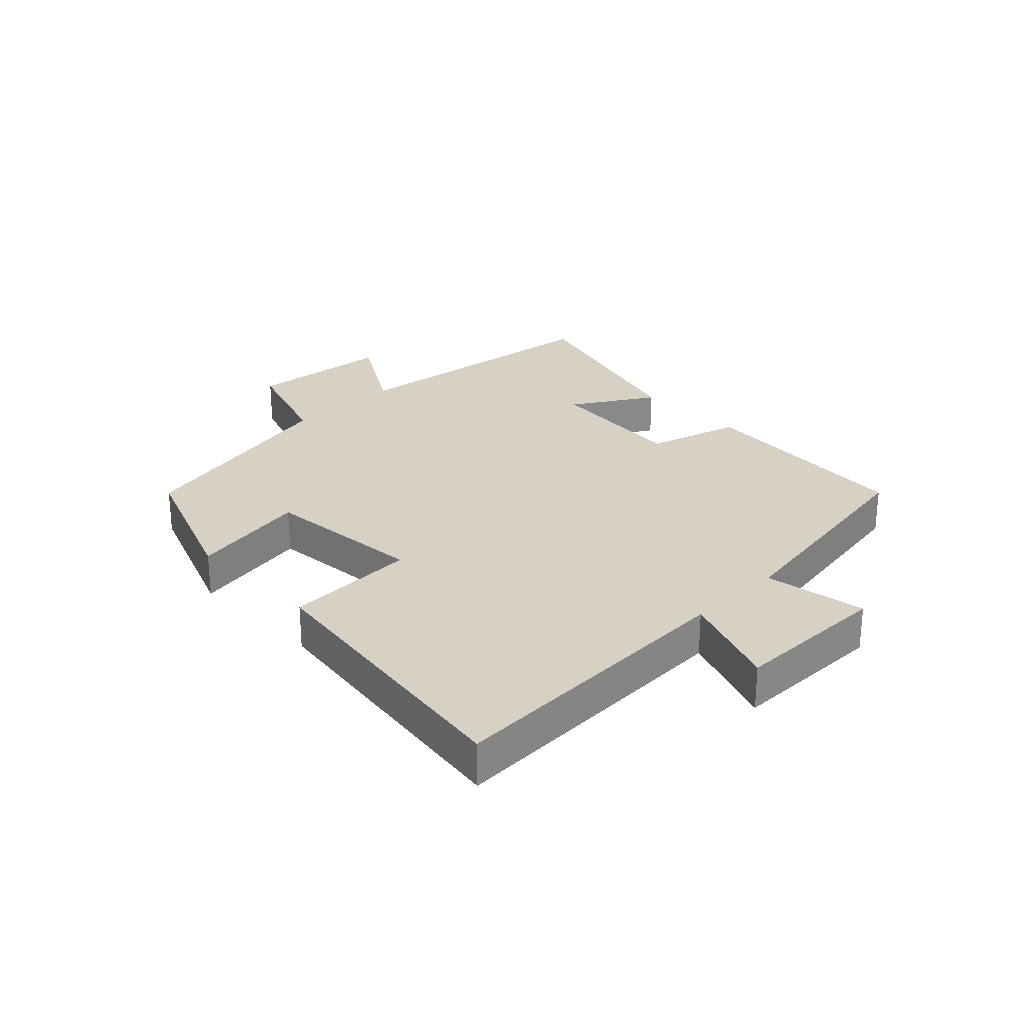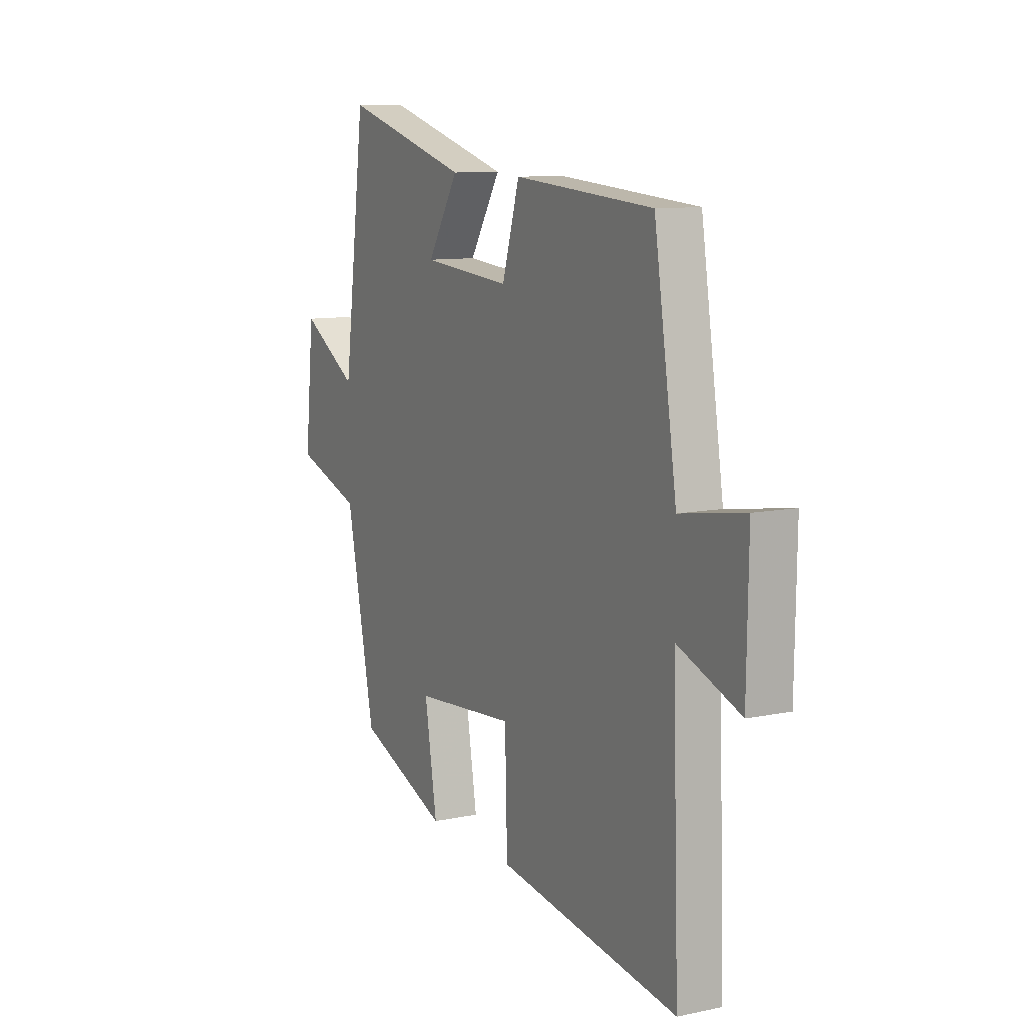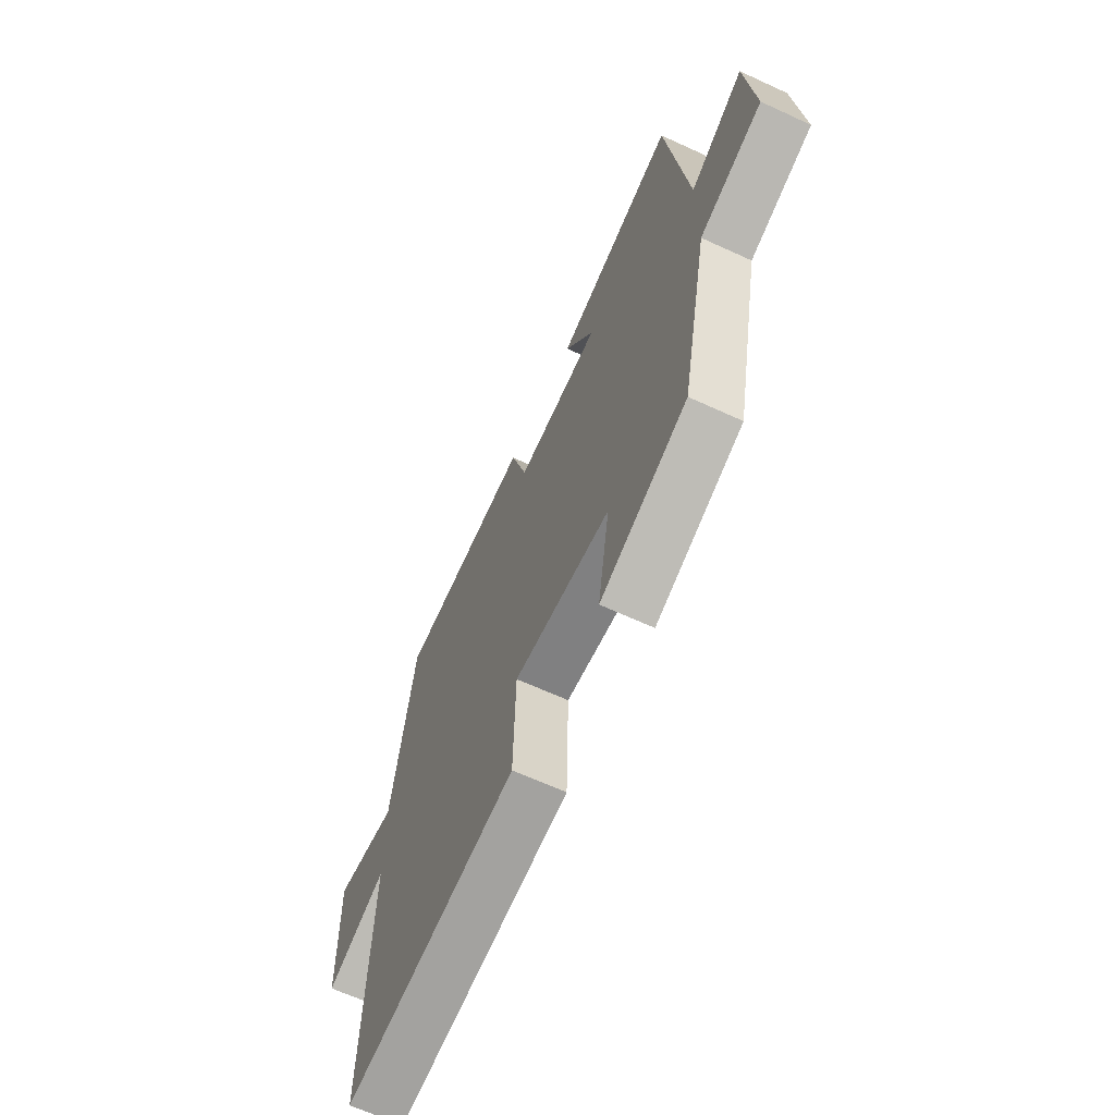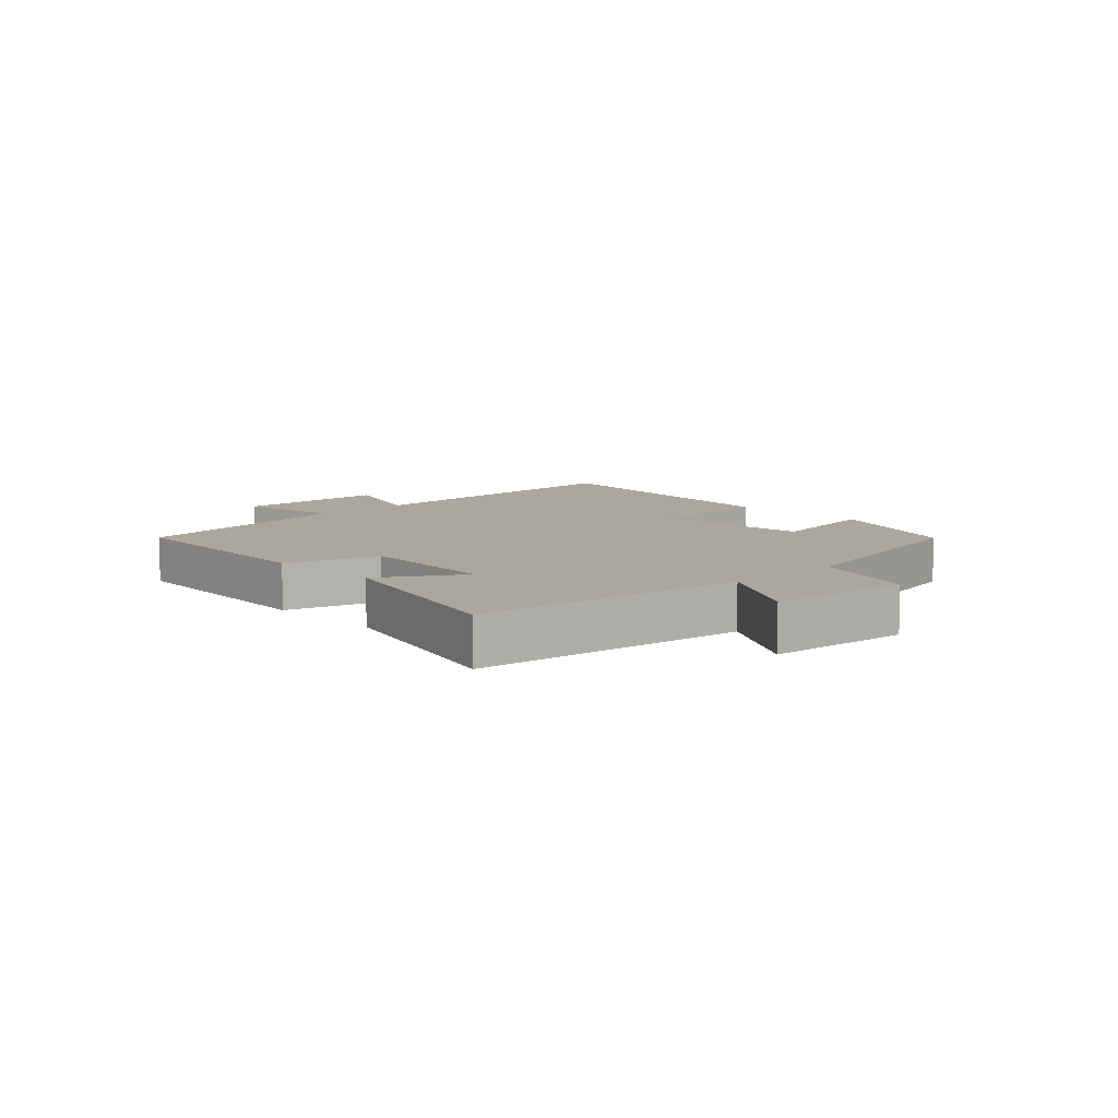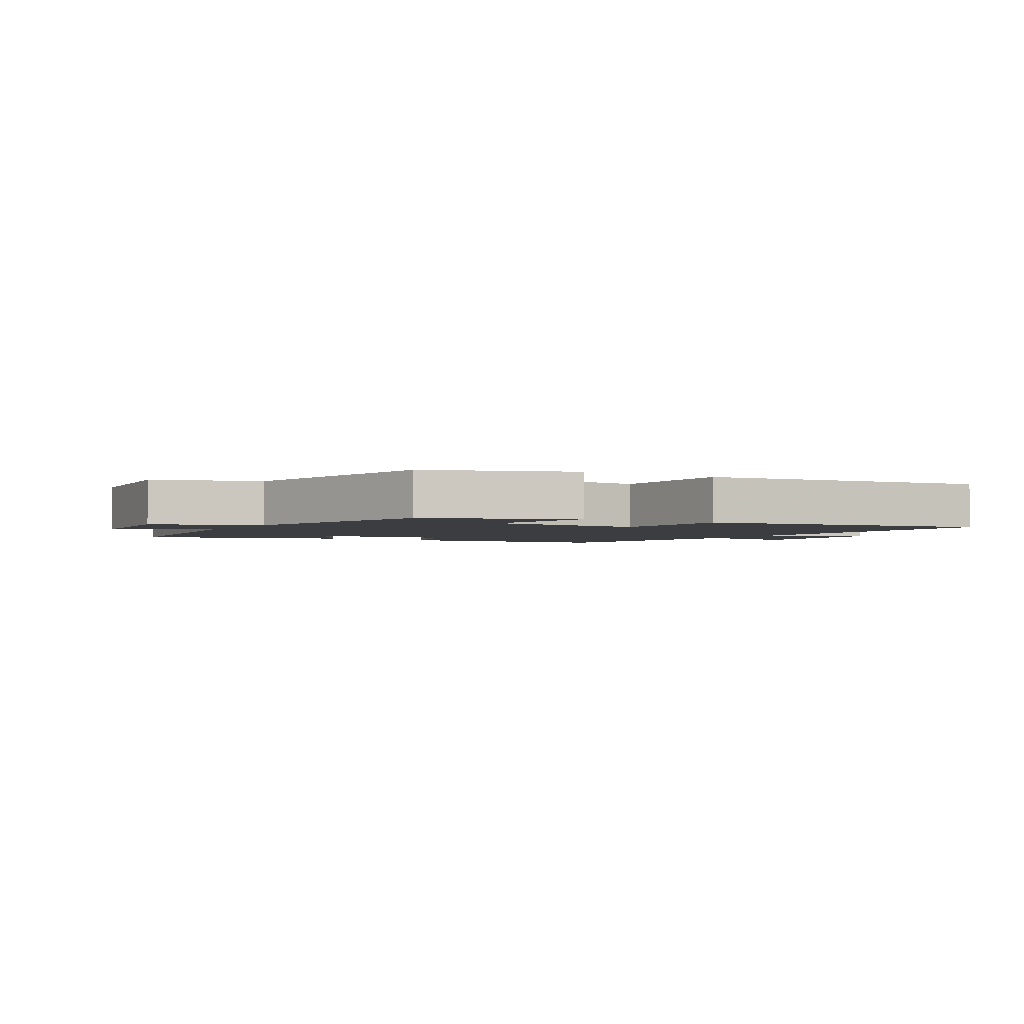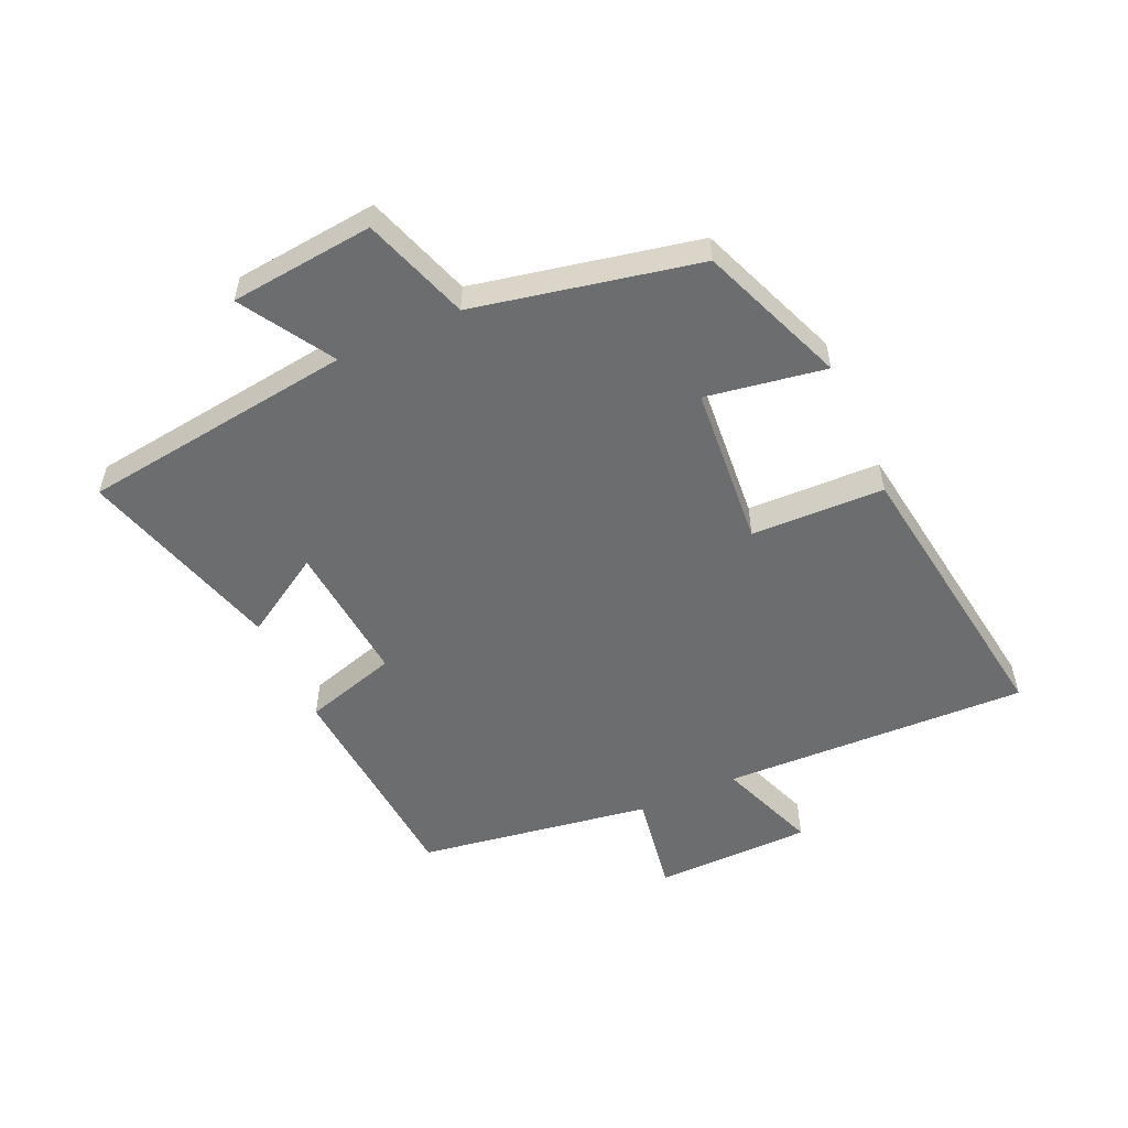
<metadata>
{"format":"obj","ext":"obj","renderer":"f3d","projection":"perspective","resolution":1024,"background":"white","views":[{"elev":26.9,"azim":-134.6,"up":"+Y"},{"elev":10.1,"azim":-118.1,"up":"+Z"},{"elev":-64.8,"azim":65.1,"up":"+Z"},{"elev":8.4,"azim":45.7,"up":"+Y"},{"elev":-2.6,"azim":148.9,"up":"+Y"},{"elev":-53.9,"azim":114.3,"up":"+Y"}]}
</metadata>
<code>
v 0.425 0.07 -0.408
v 0.189 0.07 -0.5
v 0.221 0.07 -0.307
v -0.041 0.07 -0.285
v -0.047 0.07 -0.5
v -0.517 0.07 -0.567
v -0.5 0.07 -0.072
v -0.662 0.07 -0.133
v -0.666 0.07 0.121
v -0.5 0.07 0.094
v -0.441 0.07 0.472
v -0.081 0.07 0.5
v -0.036 0.07 0.349
v 0.194 0.07 0.369
v 0.113 0.07 0.5
v 0.442 0.07 0.595
v 0.5 0.07 0.153
v 0.648 0.07 0.243
v 0.672 0.07 0.011
v 0.5 0.07 -0.047
v 0.425 0 -0.408
v 0.189 0 -0.5
v 0.221 0 -0.307
v -0.041 0 -0.285
v -0.047 0 -0.5
v -0.517 0 -0.567
v -0.5 0 -0.072
v -0.662 0 -0.133
v -0.666 0 0.121
v -0.5 0 0.094
v -0.441 0 0.472
v -0.081 0 0.5
v -0.036 0 0.349
v 0.194 0 0.369
v 0.113 0 0.5
v 0.442 0 0.595
v 0.5 0 0.153
v 0.648 0 0.243
v 0.672 0 0.011
v 0.5 0 -0.047
f 17 18 19 20
f 16 17 20
f 15 16 20
f 14 15 20
f 13 14 20 1
f 10 11 12 13
f 10 13 1
f 7 8 9 10
f 4 5 6 7
f 3 4 7 10
f 1 2 3
f 1 3 10
f 40 39 38 37
f 40 37 36
f 40 36 35
f 40 35 34
f 21 40 34 33
f 33 32 31 30
f 21 33 30
f 30 29 28 27
f 27 26 25 24
f 30 27 24 23
f 23 22 21
f 30 23 21
f 1 21 22 2
f 2 22 23 3
f 3 23 24 4
f 4 24 25 5
f 5 25 26 6
f 6 26 27 7
f 7 27 28 8
f 8 28 29 9
f 9 29 30 10
f 10 30 31 11
f 11 31 32 12
f 12 32 33 13
f 13 33 34 14
f 14 34 35 15
f 15 35 36 16
f 16 36 37 17
f 17 37 38 18
f 18 38 39 19
f 19 39 40 20
f 20 40 21 1

</code>
